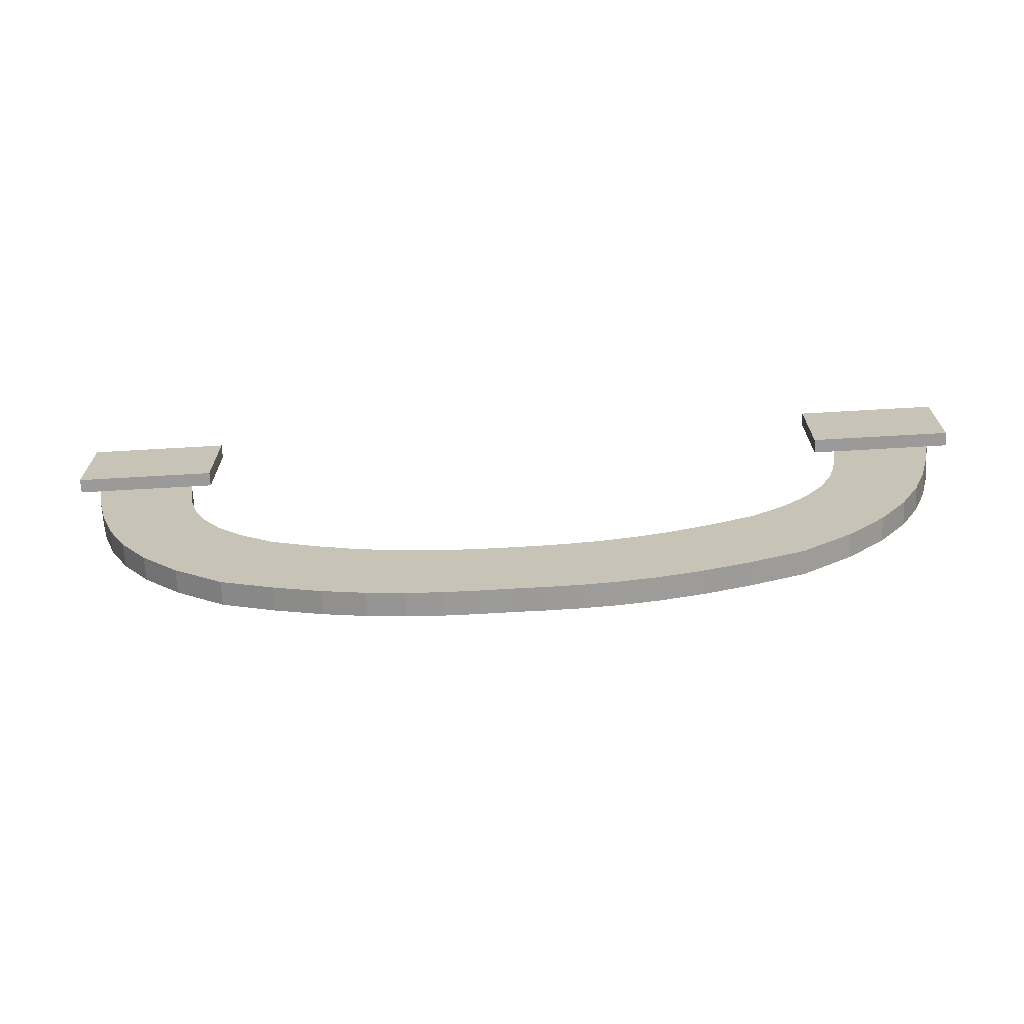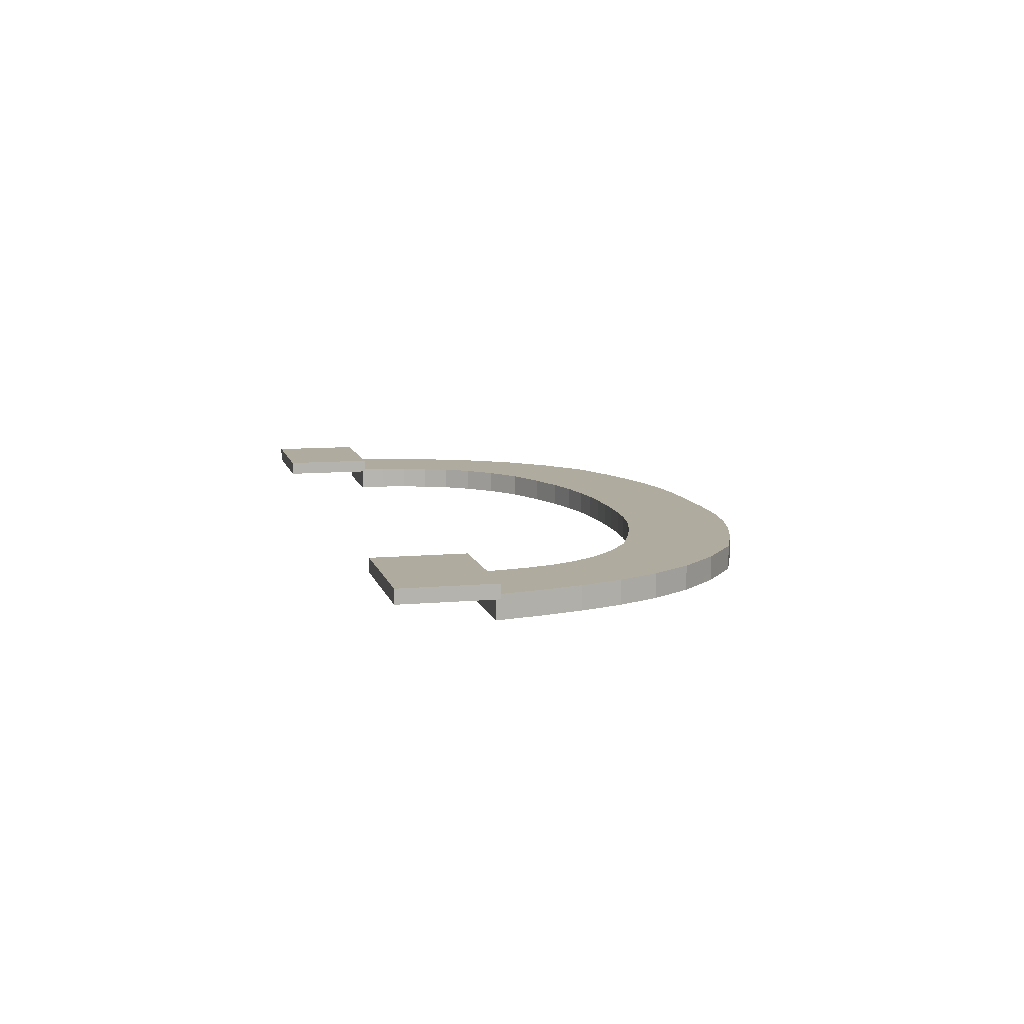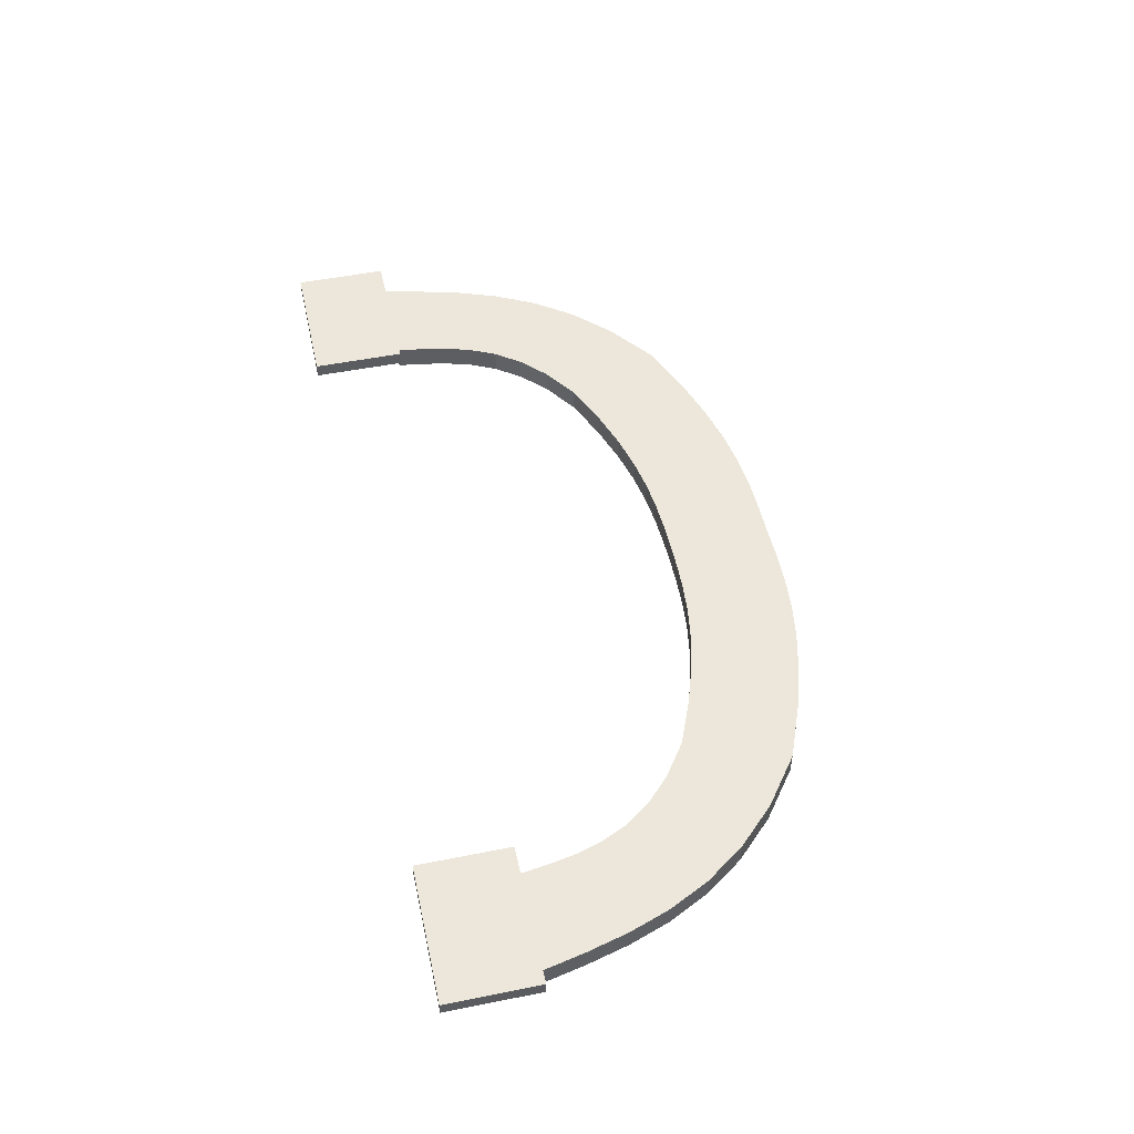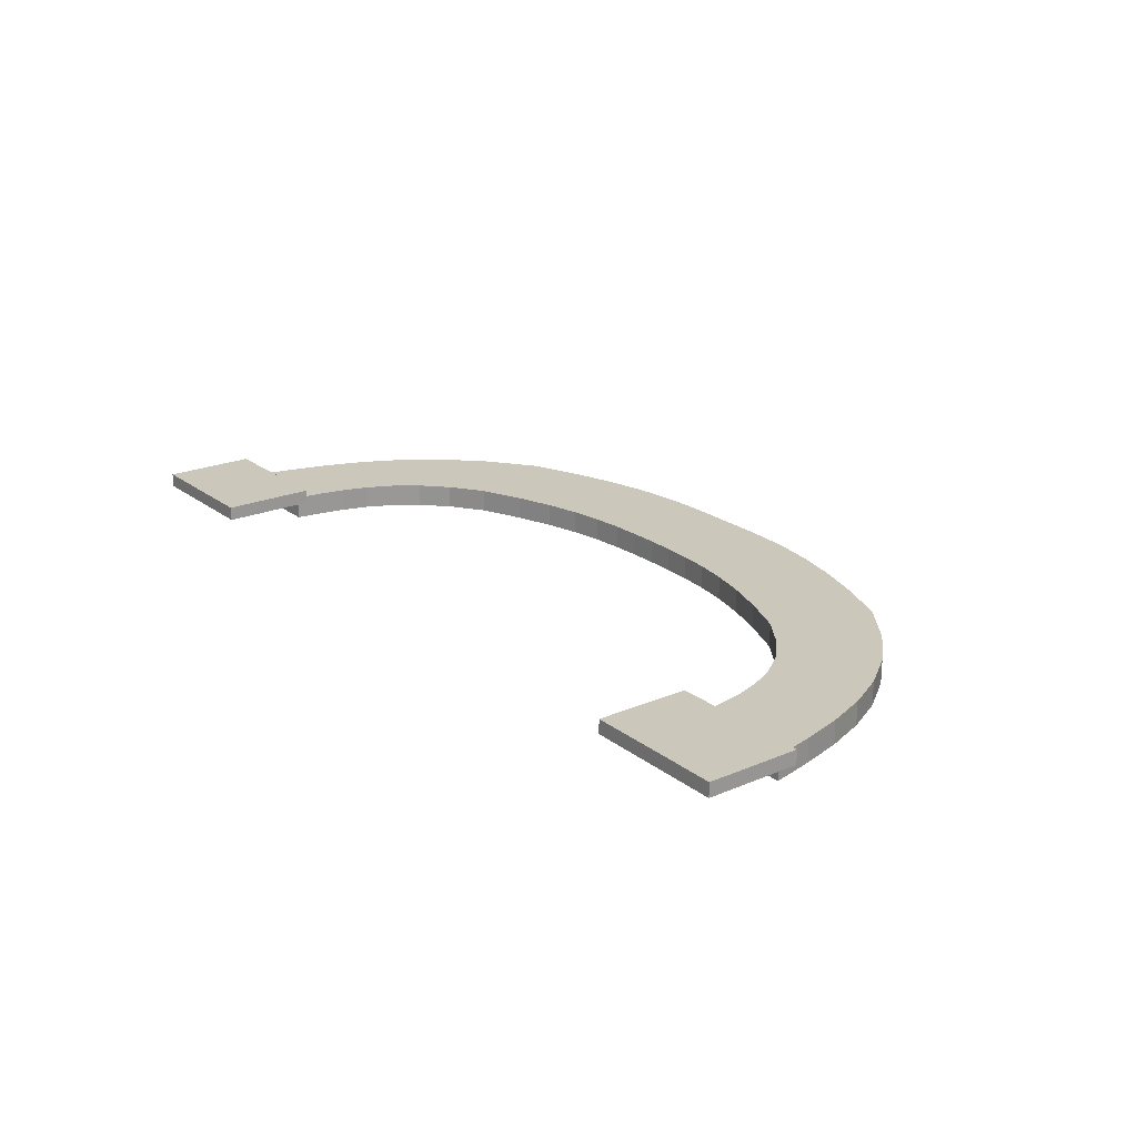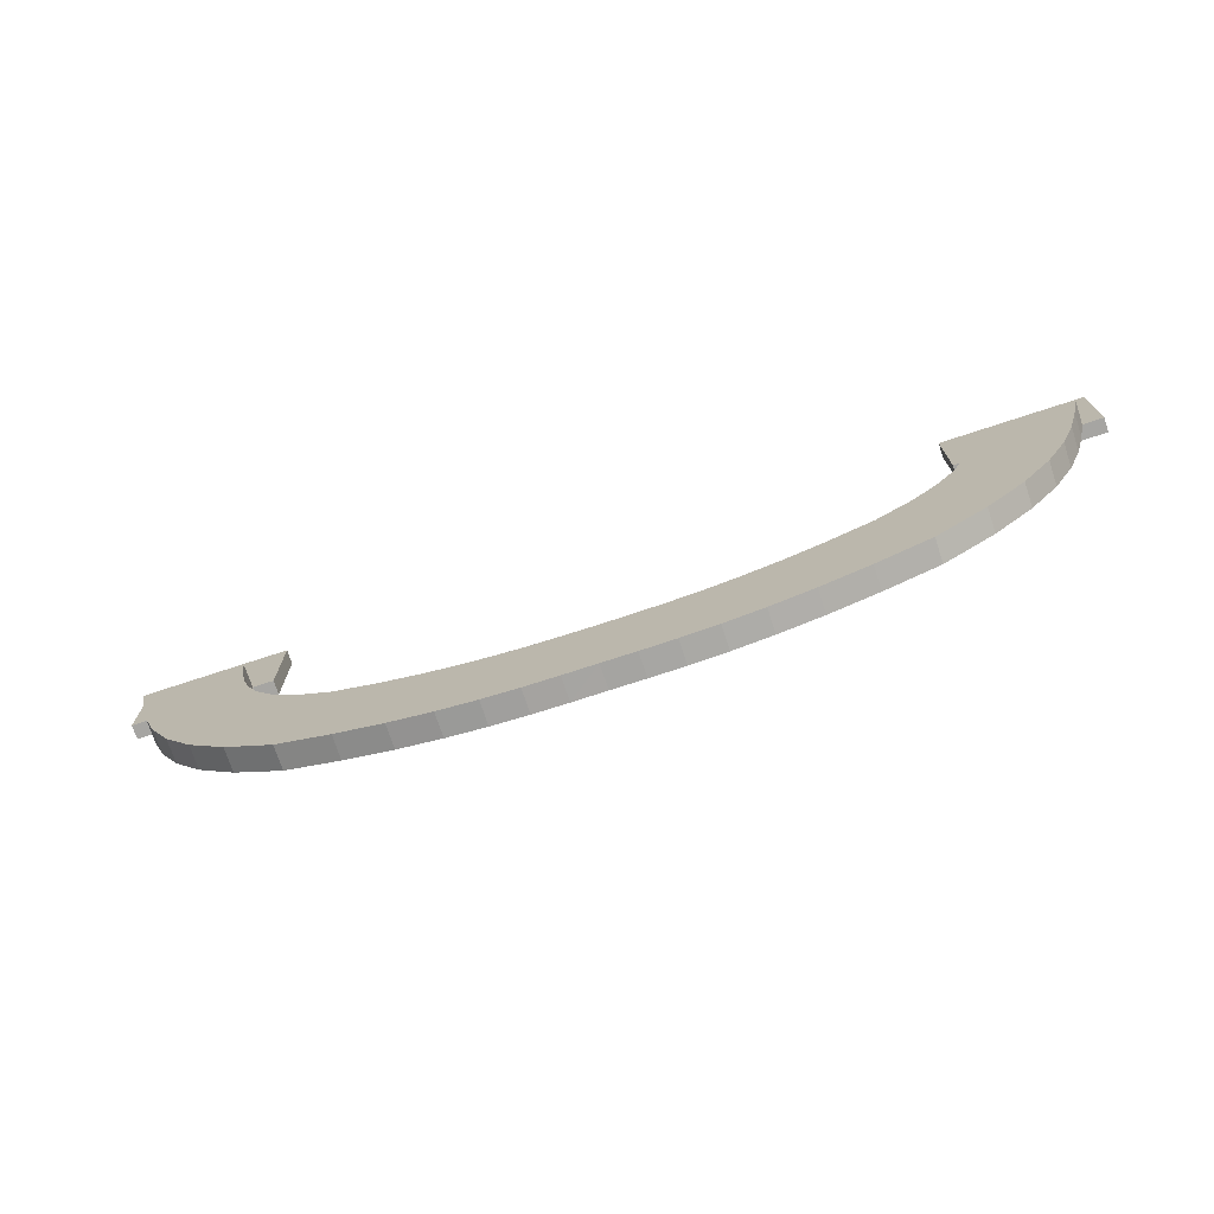
<metadata>
{"format":"obj","ext":"obj","renderer":"f3d","projection":"perspective","resolution":1024,"background":"white","views":[{"elev":-69.5,"azim":-176.7,"up":"+Z"},{"elev":9.6,"azim":76.7,"up":"+Y"},{"elev":50.6,"azim":77.7,"up":"+Y"},{"elev":21.6,"azim":53.0,"up":"+Y"},{"elev":-73.6,"azim":18.2,"up":"+Z"}]}
</metadata>
<code>
o DrawermeshRobothorDresserDrawer_1_Aspelund_1_GeomSubset_1
v -0.4489 -0.1803 -0.01369
v -0.4476 -0.1814 -0.01252
v -0.4488 -0.1814 -0.01138
v -0.45 -0.1803 -0.01259
v 0.45 -0.1803 -0.01259
v 0.4488 -0.1814 -0.01142
v 0.4475 -0.1814 -0.0125
v 0.4489 -0.1803 -0.01369
v -0.45 -0.1803 0.29
v -0.4488 -0.1814 0.2889
v -0.4475 -0.1814 0.29
v -0.4489 -0.1803 0.2911
v 0.4489 -0.1803 0.2911
v 0.4476 -0.1814 0.29
v 0.4488 -0.1814 0.2888
v 0.45 -0.1803 0.29
v -0.4092 -0.1803 0.0267
v -0.4104 -0.1814 0.0256
v -0.4093 -0.1814 0.02442
v -0.4081 -0.1803 0.02558
v 0.4081 -0.1803 0.02558
v 0.4093 -0.1814 0.02443
v 0.4104 -0.1814 0.0256
v 0.4092 -0.1803 0.0267
v 0.4092 -0.1803 0.2508
v 0.4104 -0.1814 0.2519
v 0.4093 -0.1814 0.253
v 0.4081 -0.1803 0.2519
v -0.4081 -0.1803 0.2519
v -0.4093 -0.1814 0.253
v -0.4104 -0.1814 0.2519
v -0.4092 -0.1803 0.2508
v -0.4092 -0.175 0.02672
v -0.4081 -0.175 0.02558
v -0.4081 -0.1738 0.02672
v 0.4081 -0.1738 0.02672
v 0.4081 -0.175 0.02558
v 0.4092 -0.175 0.02672
v 0.4081 -0.1738 0.2507
v 0.4092 -0.175 0.2507
v 0.4081 -0.175 0.2519
v -0.4081 -0.1738 0.2507
v -0.4081 -0.175 0.2519
v -0.4092 -0.175 0.2507
v -0.4488 -0.1666 -0.01369
v -0.45 -0.1666 -0.01254
v 0.45 -0.1666 -0.01254
v 0.4488 -0.1666 -0.01369
v -0.45 -0.1666 0.29
v -0.4488 -0.1666 0.2911
v 0.4488 -0.1666 0.2911
v 0.45 -0.1666 0.29
v -0.03604 -0.1827 0.2767
v -0.03512 -0.1827 0.2733
v -0.0339 -0.1827 0.2699
v -0.03221 -0.1827 0.2665
v -0.0299 -0.1827 0.2633
v -0.02681 -0.1827 0.2602
v -0.02279 -0.1827 0.2572
v -0.01846 -0.1827 0.2554
v -0.01462 -0.1827 0.2542
v -0.0112 -0.1827 0.2534
v -0.008107 -0.1827 0.2529
v -0.005266 -0.1827 0.2527
v -0.002592 -0.1827 0.2527
v -0.00232 -0.1827 0.2612
v -0.004702 -0.1827 0.2613
v -0.00721 -0.1827 0.2616
v -0.009904 -0.1827 0.262
v -0.01285 -0.1827 0.2628
v -0.01611 -0.1827 0.2638
v -0.01974 -0.1827 0.2653
v -0.02256 -0.1827 0.2673
v -0.02466 -0.1827 0.2693
v -0.02616 -0.1827 0.2714
v -0.02719 -0.1827 0.2736
v -0.02785 -0.1827 0.2757
v -0.02828 -0.1827 0.278
v -0.02858 -0.1827 0.2802
v -0.0368 -0.1827 0.2802
v -0.03604 -0.1846 0.2767
v -0.03512 -0.1846 0.2733
v -0.0339 -0.1846 0.2699
v -0.03221 -0.1846 0.2665
v -0.0299 -0.1846 0.2633
v -0.02681 -0.1846 0.2602
v -0.02279 -0.1846 0.2572
v -0.01846 -0.1846 0.2554
v -0.01462 -0.1846 0.2542
v -0.0112 -0.1846 0.2534
v -0.008107 -0.1846 0.2529
v -0.005266 -0.1846 0.2527
v -0.002592 -0.1846 0.2527
v -0.00232 -0.1846 0.2612
v -0.004702 -0.1846 0.2613
v -0.00721 -0.1846 0.2616
v -0.009904 -0.1846 0.262
v -0.01285 -0.1846 0.2628
v -0.01611 -0.1846 0.2638
v -0.01974 -0.1846 0.2653
v -0.02256 -0.1846 0.2673
v -0.02466 -0.1846 0.2693
v -0.02616 -0.1846 0.2714
v -0.02719 -0.1846 0.2736
v -0.02785 -0.1846 0.2757
v -0.02828 -0.1846 0.278
v -0.02858 -0.1846 0.2802
v -0.0368 -0.1846 0.2802
v 0.03604 -0.1827 0.2767
v 0.03512 -0.1827 0.2733
v 0.0339 -0.1827 0.2699
v 0.03221 -0.1827 0.2665
v 0.0299 -0.1827 0.2633
v 0.02681 -0.1827 0.2602
v 0.02279 -0.1827 0.2572
v 0.01846 -0.1827 0.2554
v 0.01462 -0.1827 0.2542
v 0.0112 -0.1827 0.2534
v 0.008107 -0.1827 0.2529
v 0.005266 -0.1827 0.2527
v 0.002591 -0.1827 0.2527
v 0.00232 -0.1827 0.2612
v 0.004702 -0.1827 0.2613
v 0.00721 -0.1827 0.2616
v 0.009904 -0.1827 0.262
v 0.01285 -0.1827 0.2628
v 0.01611 -0.1827 0.2638
v 0.01974 -0.1827 0.2653
v 0.02256 -0.1827 0.2673
v 0.02466 -0.1827 0.2693
v 0.02616 -0.1827 0.2714
v 0.02719 -0.1827 0.2736
v 0.02785 -0.1827 0.2757
v 0.02828 -0.1827 0.278
v 0.02858 -0.1827 0.2802
v 0.0368 -0.1827 0.2802
v 0.03604 -0.1846 0.2767
v 0.03512 -0.1846 0.2733
v 0.0339 -0.1846 0.2699
v 0.03221 -0.1846 0.2665
v 0.0299 -0.1846 0.2633
v 0.02681 -0.1846 0.2602
v 0.02279 -0.1846 0.2572
v 0.01846 -0.1846 0.2554
v 0.01462 -0.1846 0.2542
v 0.0112 -0.1846 0.2534
v 0.008107 -0.1846 0.2529
v 0.005266 -0.1846 0.2527
v 0.002591 -0.1846 0.2527
v 0.00232 -0.1846 0.2612
v 0.004702 -0.1846 0.2613
v 0.00721 -0.1846 0.2616
v 0.009904 -0.1846 0.262
v 0.01285 -0.1846 0.2628
v 0.01611 -0.1846 0.2638
v 0.01974 -0.1846 0.2653
v 0.02256 -0.1846 0.2673
v 0.02466 -0.1846 0.2693
v 0.02616 -0.1846 0.2714
v 0.02719 -0.1846 0.2736
v 0.02785 -0.1846 0.2757
v 0.02828 -0.1846 0.278
v 0.02858 -0.1846 0.2802
v 0.0368 -0.1846 0.2802
v 0 -0.1827 0.2527
v 0 -0.1846 0.2527
v 0 -0.1827 0.2612
v 0 -0.1846 0.2612
v -0.02689 -0.1815 0.2802
v -0.03849 -0.1815 0.2802
v -0.02689 -0.1815 0.2879
v -0.03849 -0.1815 0.2879
v -0.02689 -0.1827 0.2802
v -0.03849 -0.1827 0.2802
v -0.02689 -0.1827 0.2879
v -0.03849 -0.1827 0.2879
v 0.02689 -0.1815 0.2802
v 0.03849 -0.1815 0.2802
v 0.02689 -0.1815 0.2879
v 0.03849 -0.1815 0.2879
v 0.02689 -0.1827 0.2802
v 0.03849 -0.1827 0.2802
v 0.02689 -0.1827 0.2879
v 0.03849 -0.1827 0.2879
v -0.4401 -0.1666 -0.006375
v 0.4413 -0.1666 -0.006375
v -0.4401 -0.1666 0.2391
v 0.4413 -0.1666 0.2391
v -0.4401 0.1435 0.2391
v 0.4413 0.1435 0.2391
v -0.4401 0.1435 -0.006375
v 0.4413 0.1435 -0.006375
v -0.4289 -0.1666 0.2391
v 0.4301 -0.1666 0.2391
v 0.4301 0.1349 0.2391
v -0.4289 0.1349 0.2391
v -0.4289 -0.1666 0.002904
v 0.4301 -0.1666 0.002904
v 0.4301 0.1349 0.002904
v -0.4289 0.1349 0.002904
f 53 54 82
f 53 82 81
f 54 55 83
f 54 83 82
f 55 56 84
f 55 84 83
f 56 57 85
f 56 85 84
f 57 58 86
f 57 86 85
f 58 59 87
f 58 87 86
f 59 60 88
f 59 88 87
f 60 61 89
f 60 89 88
f 61 62 90
f 61 90 89
f 62 63 91
f 62 91 90
f 63 64 92
f 63 92 91
f 64 65 93
f 64 93 92
f 65 165 166
f 65 166 93
f 165 167 168
f 165 168 166
f 167 66 94
f 167 94 168
f 66 67 95
f 66 95 94
f 67 68 96
f 67 96 95
f 68 69 97
f 68 97 96
f 69 70 98
f 69 98 97
f 70 71 99
f 70 99 98
f 71 72 100
f 71 100 99
f 72 73 101
f 72 101 100
f 73 74 102
f 73 102 101
f 74 75 103
f 74 103 102
f 75 76 104
f 75 104 103
f 76 77 105
f 76 105 104
f 77 78 106
f 77 106 105
f 78 79 107
f 78 107 106
f 79 80 108
f 79 108 107
f 80 53 81
f 80 81 108
f 79 53 80
f 78 53 79
f 78 54 53
f 77 54 78
f 76 54 77
f 76 55 54
f 75 55 76
f 75 56 55
f 74 56 75
f 74 57 56
f 73 57 74
f 73 58 57
f 72 58 73
f 72 59 58
f 71 59 72
f 71 60 59
f 70 60 71
f 70 61 60
f 69 61 70
f 69 62 61
f 68 62 69
f 68 63 62
f 68 64 63
f 67 64 68
f 67 65 64
f 66 65 67
f 66 165 65
f 66 167 165
f 107 108 81
f 106 107 81
f 106 81 82
f 105 106 82
f 104 105 82
f 104 82 83
f 103 104 83
f 103 83 84
f 102 103 84
f 102 84 85
f 101 102 85
f 101 85 86
f 100 101 86
f 100 86 87
f 99 100 87
f 99 87 88
f 98 99 88
f 98 88 89
f 97 98 89
f 97 89 90
f 96 97 90
f 96 90 91
f 96 91 92
f 95 96 92
f 95 92 93
f 94 95 93
f 94 93 166
f 94 166 168
f 138 110 109
f 137 138 109
f 139 111 110
f 138 139 110
f 140 112 111
f 139 140 111
f 141 113 112
f 140 141 112
f 142 114 113
f 141 142 113
f 143 115 114
f 142 143 114
f 144 116 115
f 143 144 115
f 145 117 116
f 144 145 116
f 146 118 117
f 145 146 117
f 147 119 118
f 146 147 118
f 148 120 119
f 147 148 119
f 149 121 120
f 148 149 120
f 166 165 121
f 149 166 121
f 150 122 167
f 168 150 167
f 151 123 122
f 150 151 122
f 152 124 123
f 151 152 123
f 153 125 124
f 152 153 124
f 154 126 125
f 153 154 125
f 155 127 126
f 154 155 126
f 156 128 127
f 155 156 127
f 157 129 128
f 156 157 128
f 158 130 129
f 157 158 129
f 159 131 130
f 158 159 130
f 160 132 131
f 159 160 131
f 161 133 132
f 160 161 132
f 162 134 133
f 161 162 133
f 163 135 134
f 162 163 134
f 164 136 135
f 163 164 135
f 137 109 136
f 164 137 136
f 136 109 135
f 135 109 134
f 109 110 134
f 134 110 133
f 133 110 132
f 110 111 132
f 132 111 131
f 111 112 131
f 131 112 130
f 112 113 130
f 130 113 129
f 113 114 129
f 129 114 128
f 114 115 128
f 128 115 127
f 115 116 127
f 127 116 126
f 116 117 126
f 126 117 125
f 117 118 125
f 125 118 124
f 118 119 124
f 119 120 124
f 124 120 123
f 120 121 123
f 123 121 122
f 121 165 122
f 165 167 122
f 137 164 163
f 137 163 162
f 138 137 162
f 138 162 161
f 138 161 160
f 139 138 160
f 139 160 159
f 140 139 159
f 140 159 158
f 141 140 158
f 141 158 157
f 142 141 157
f 142 157 156
f 143 142 156
f 143 156 155
f 144 143 155
f 144 155 154
f 145 144 154
f 145 154 153
f 146 145 153
f 146 153 152
f 147 146 152
f 148 147 152
f 148 152 151
f 149 148 151
f 149 151 150
f 166 149 150
f 168 166 150
f 172 171 169
f 169 170 172
f 176 174 173
f 173 175 176
f 174 170 169
f 169 173 174
f 176 172 170
f 170 174 176
f 175 171 172
f 172 176 175
f 173 169 171
f 171 175 173
f 177 179 180
f 180 178 177
f 181 182 184
f 184 183 181
f 177 178 182
f 182 181 177
f 178 180 184
f 184 182 178
f 180 179 183
f 183 184 180
f 179 177 181
f 181 183 179

</code>
